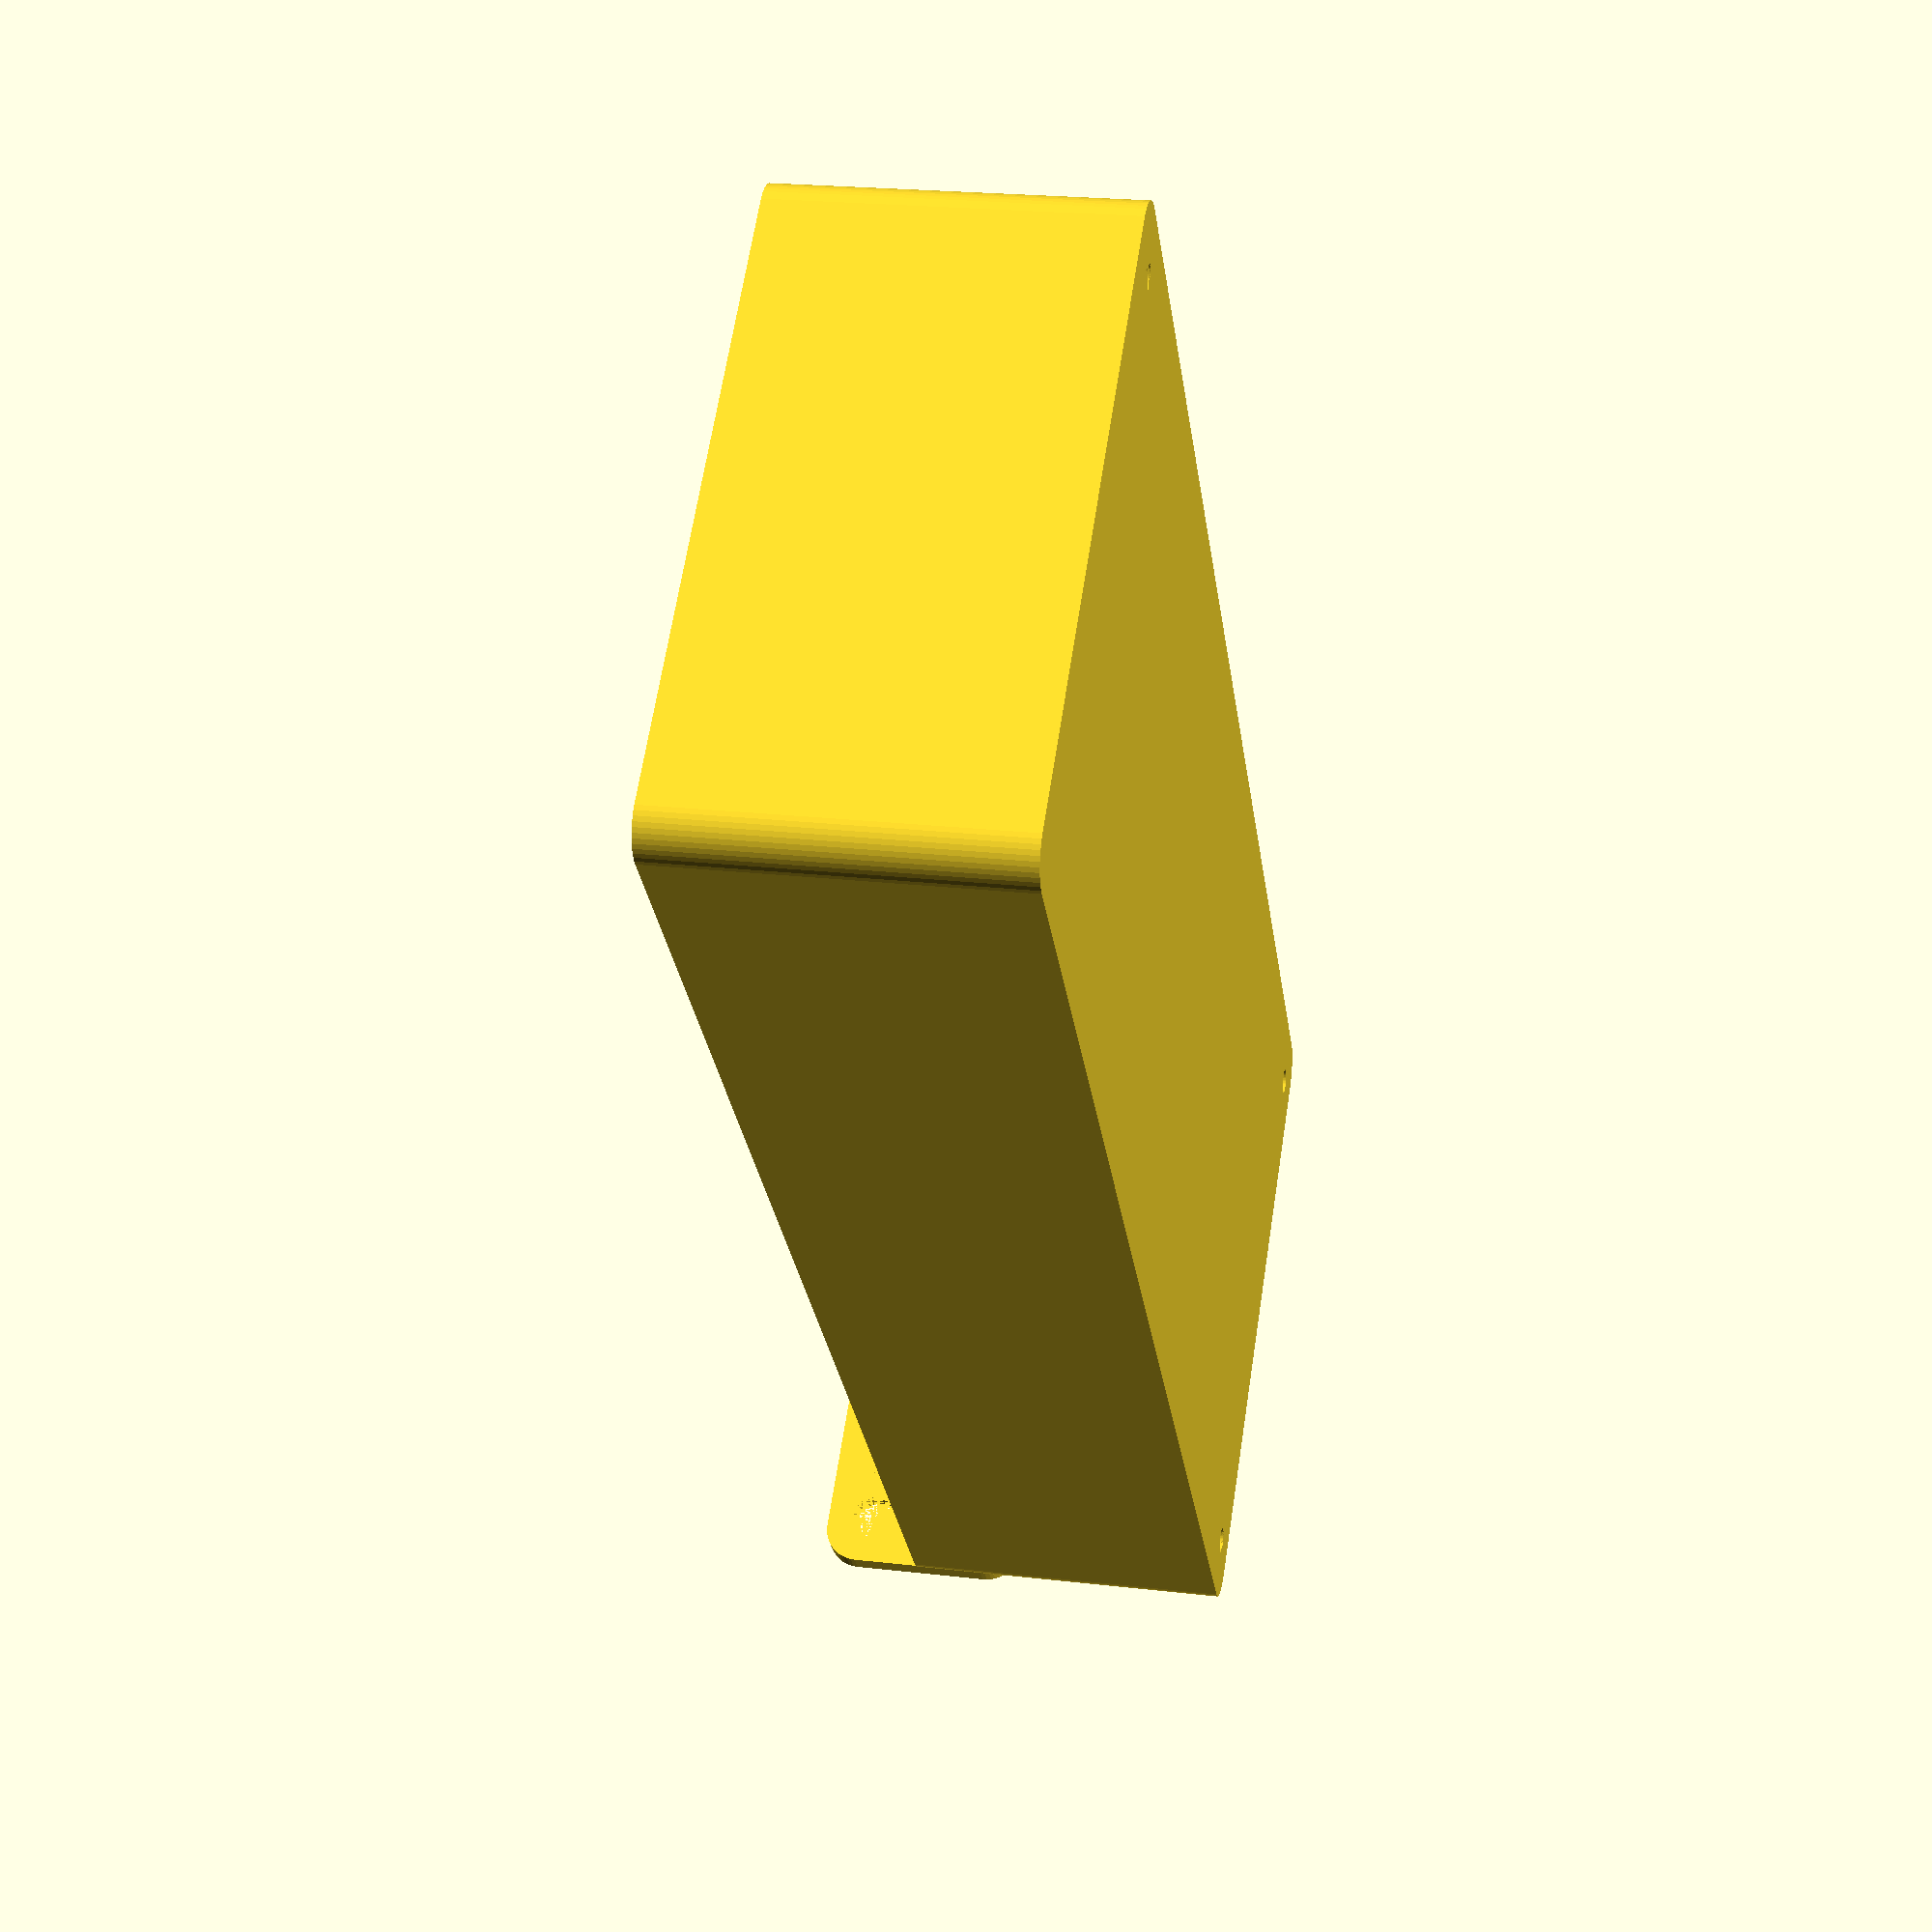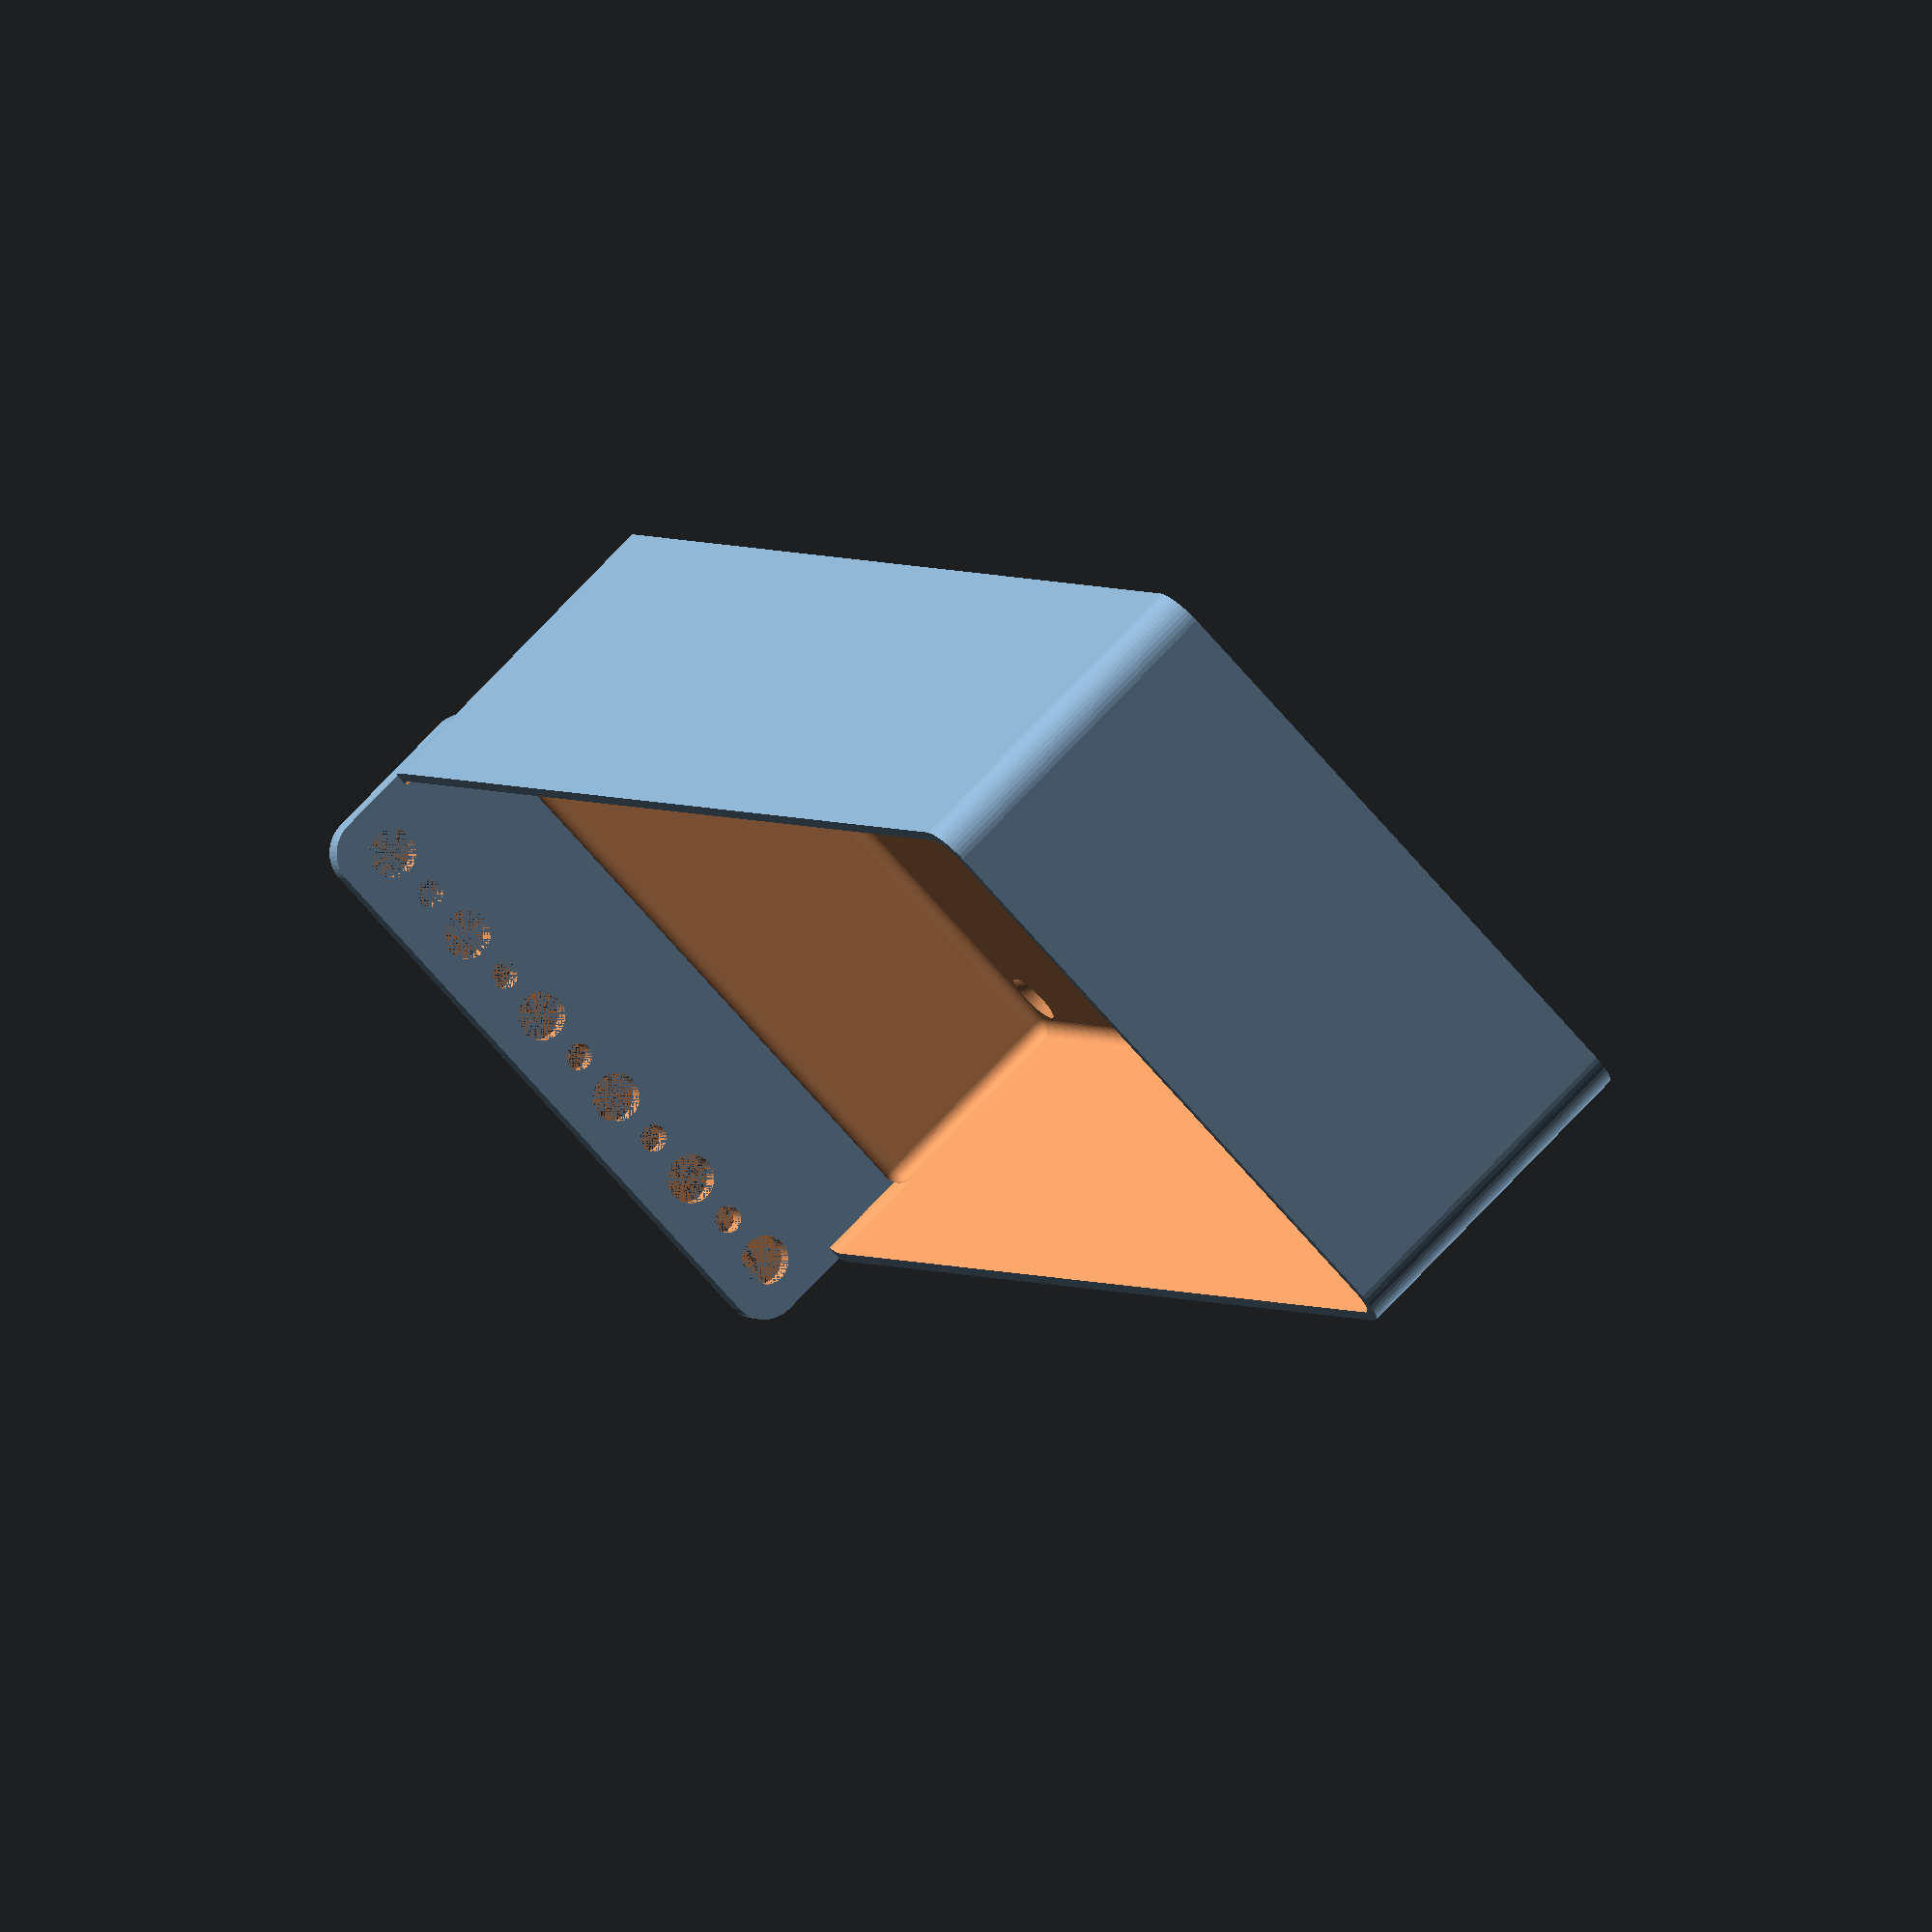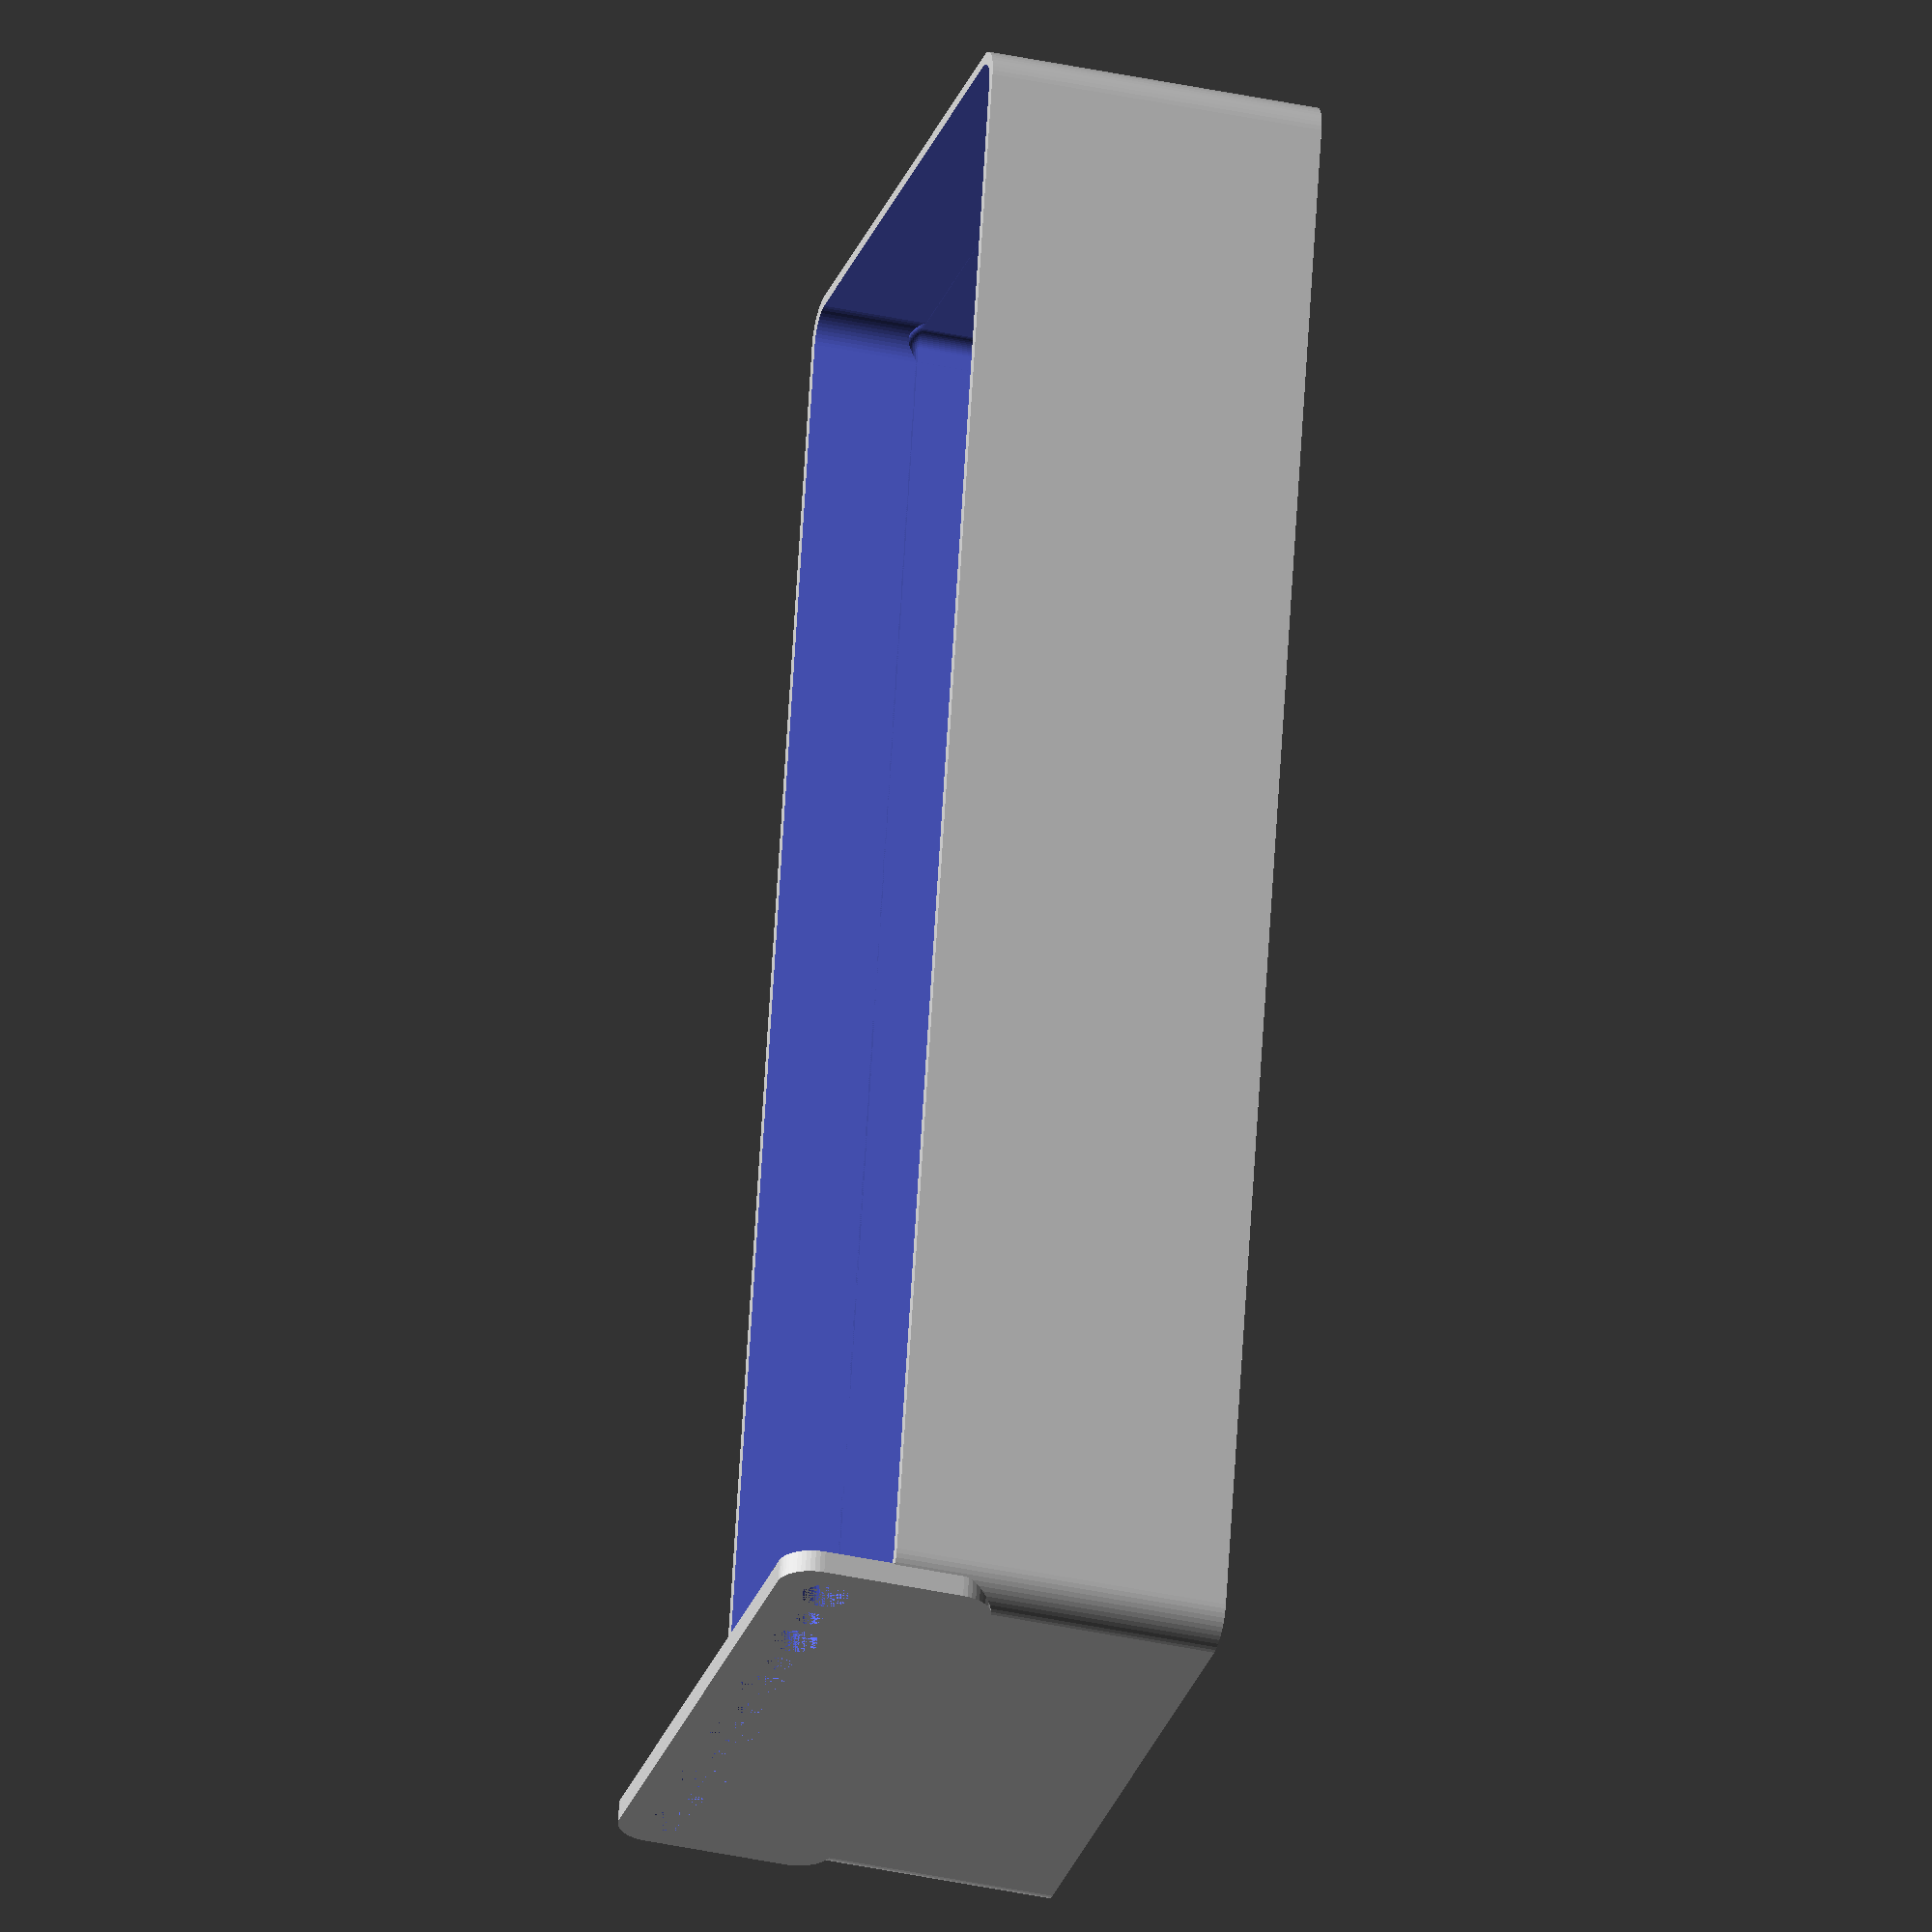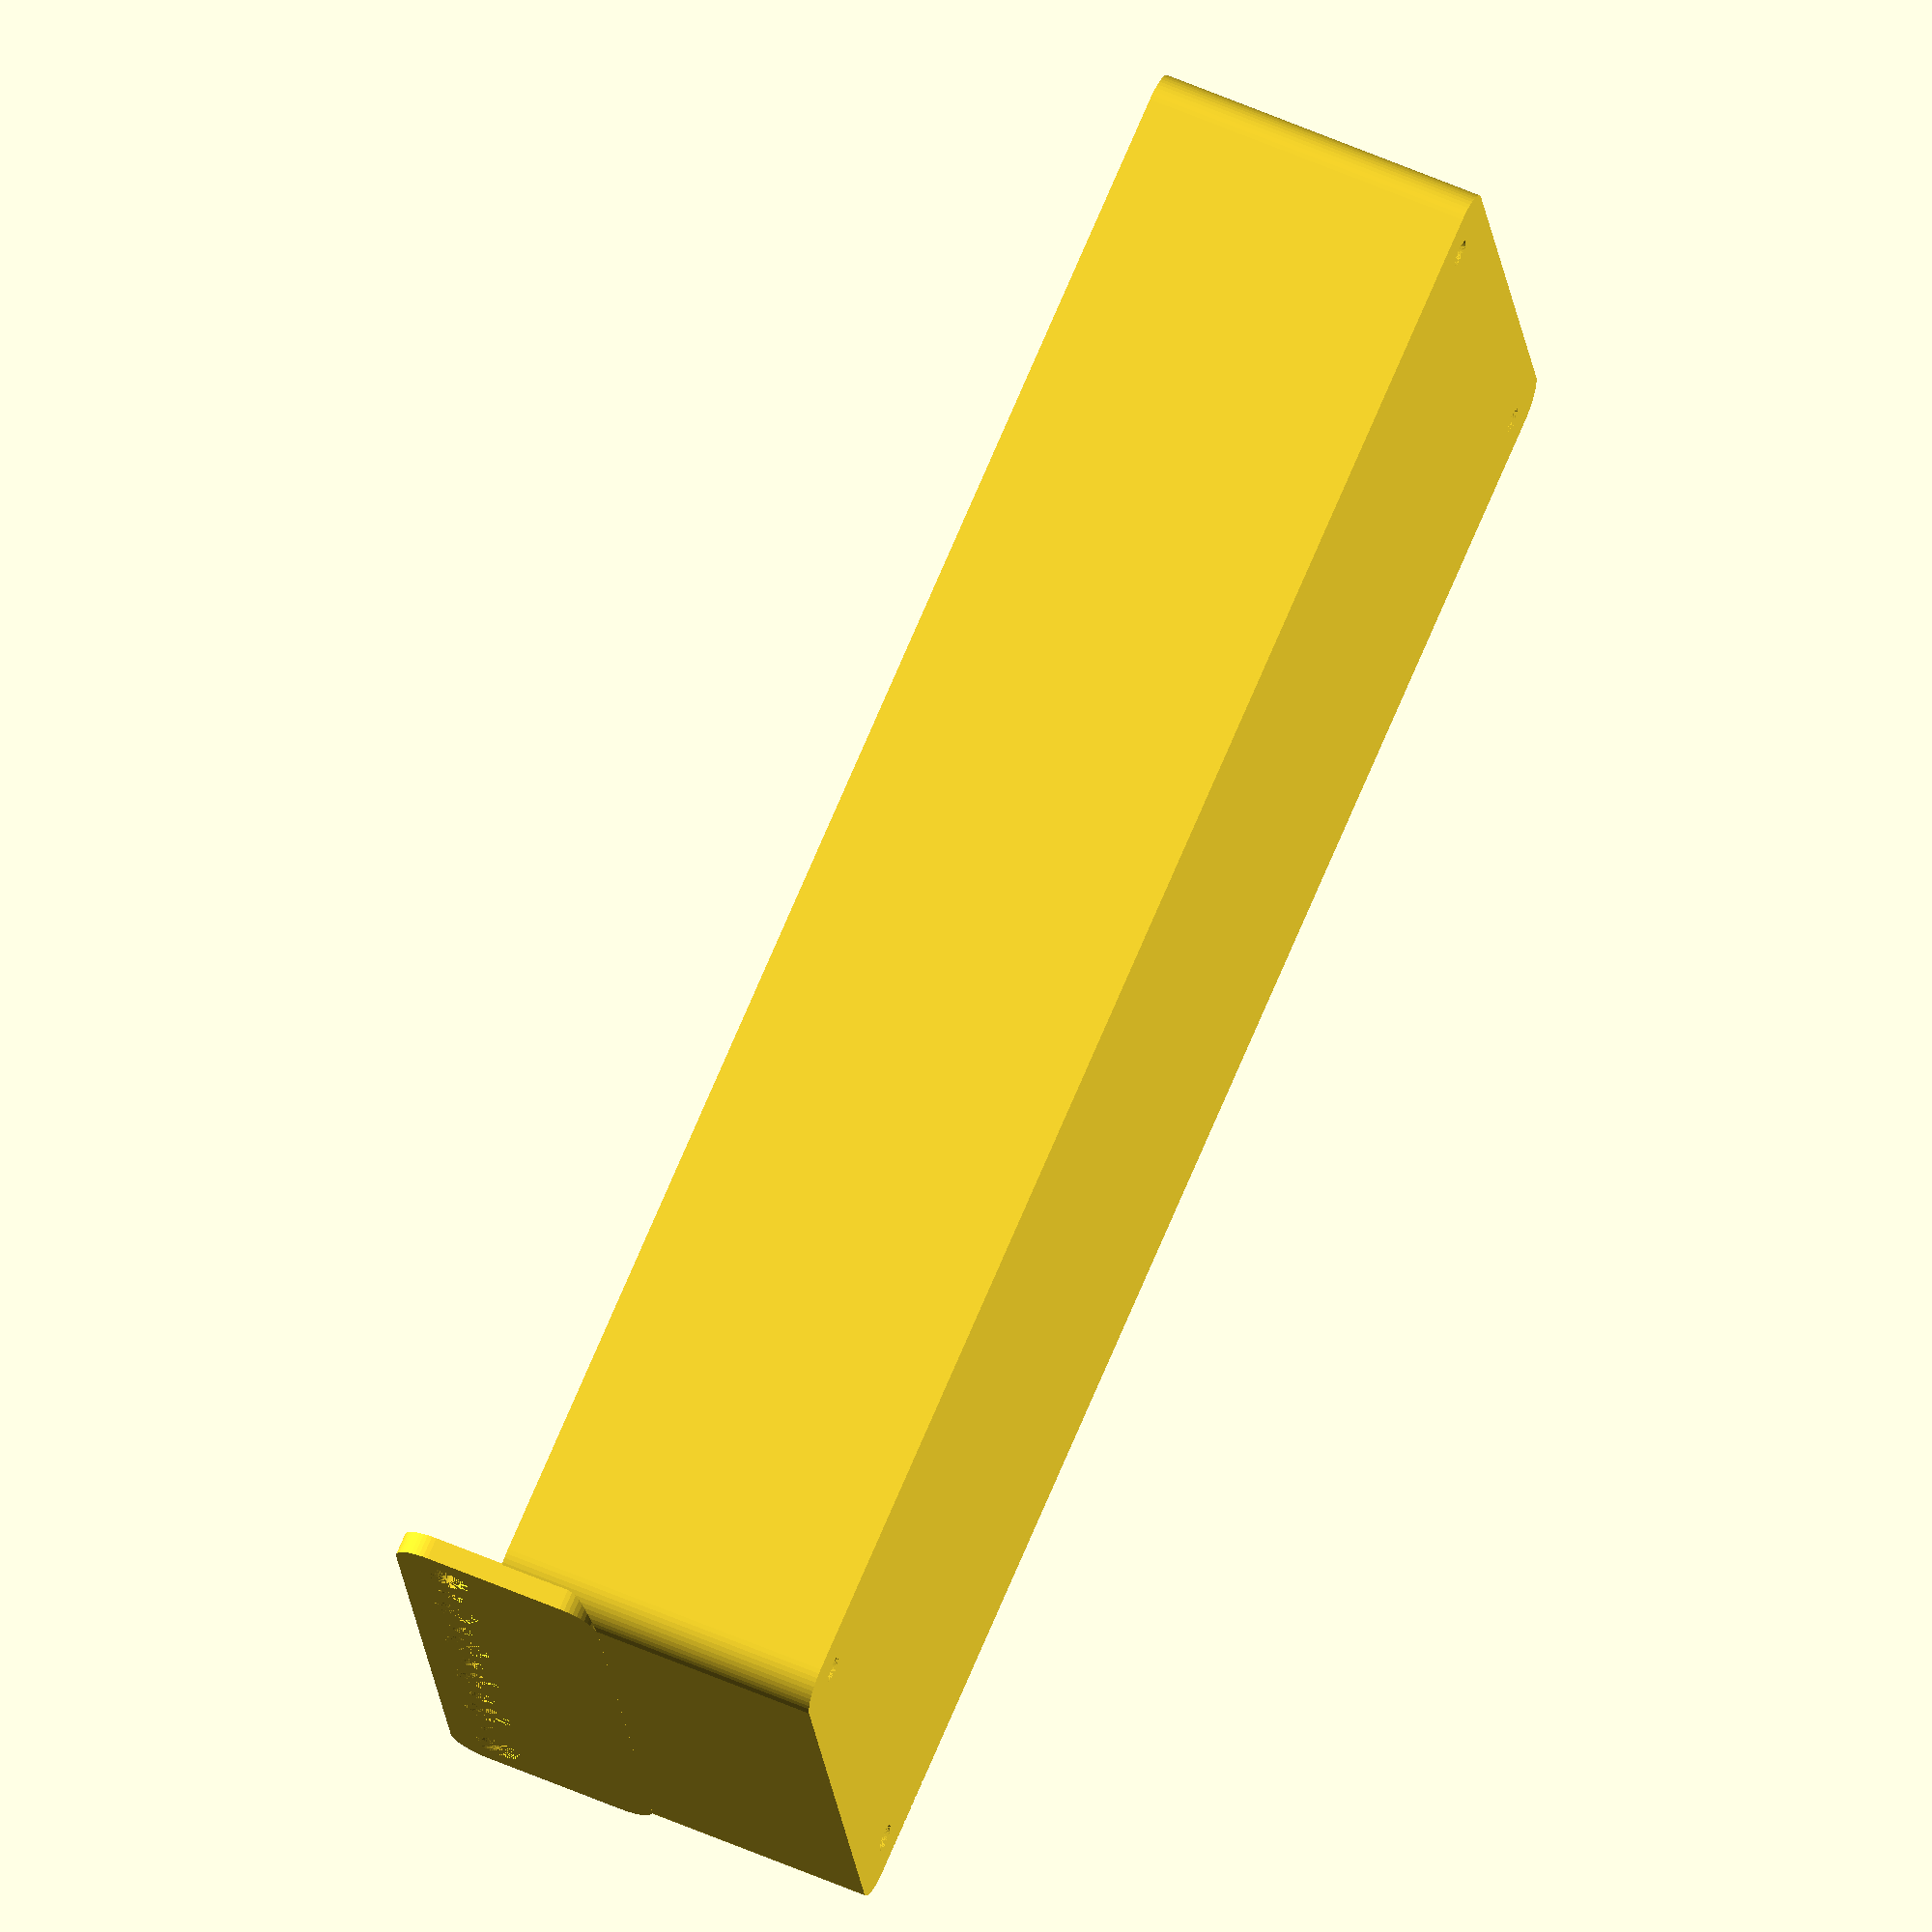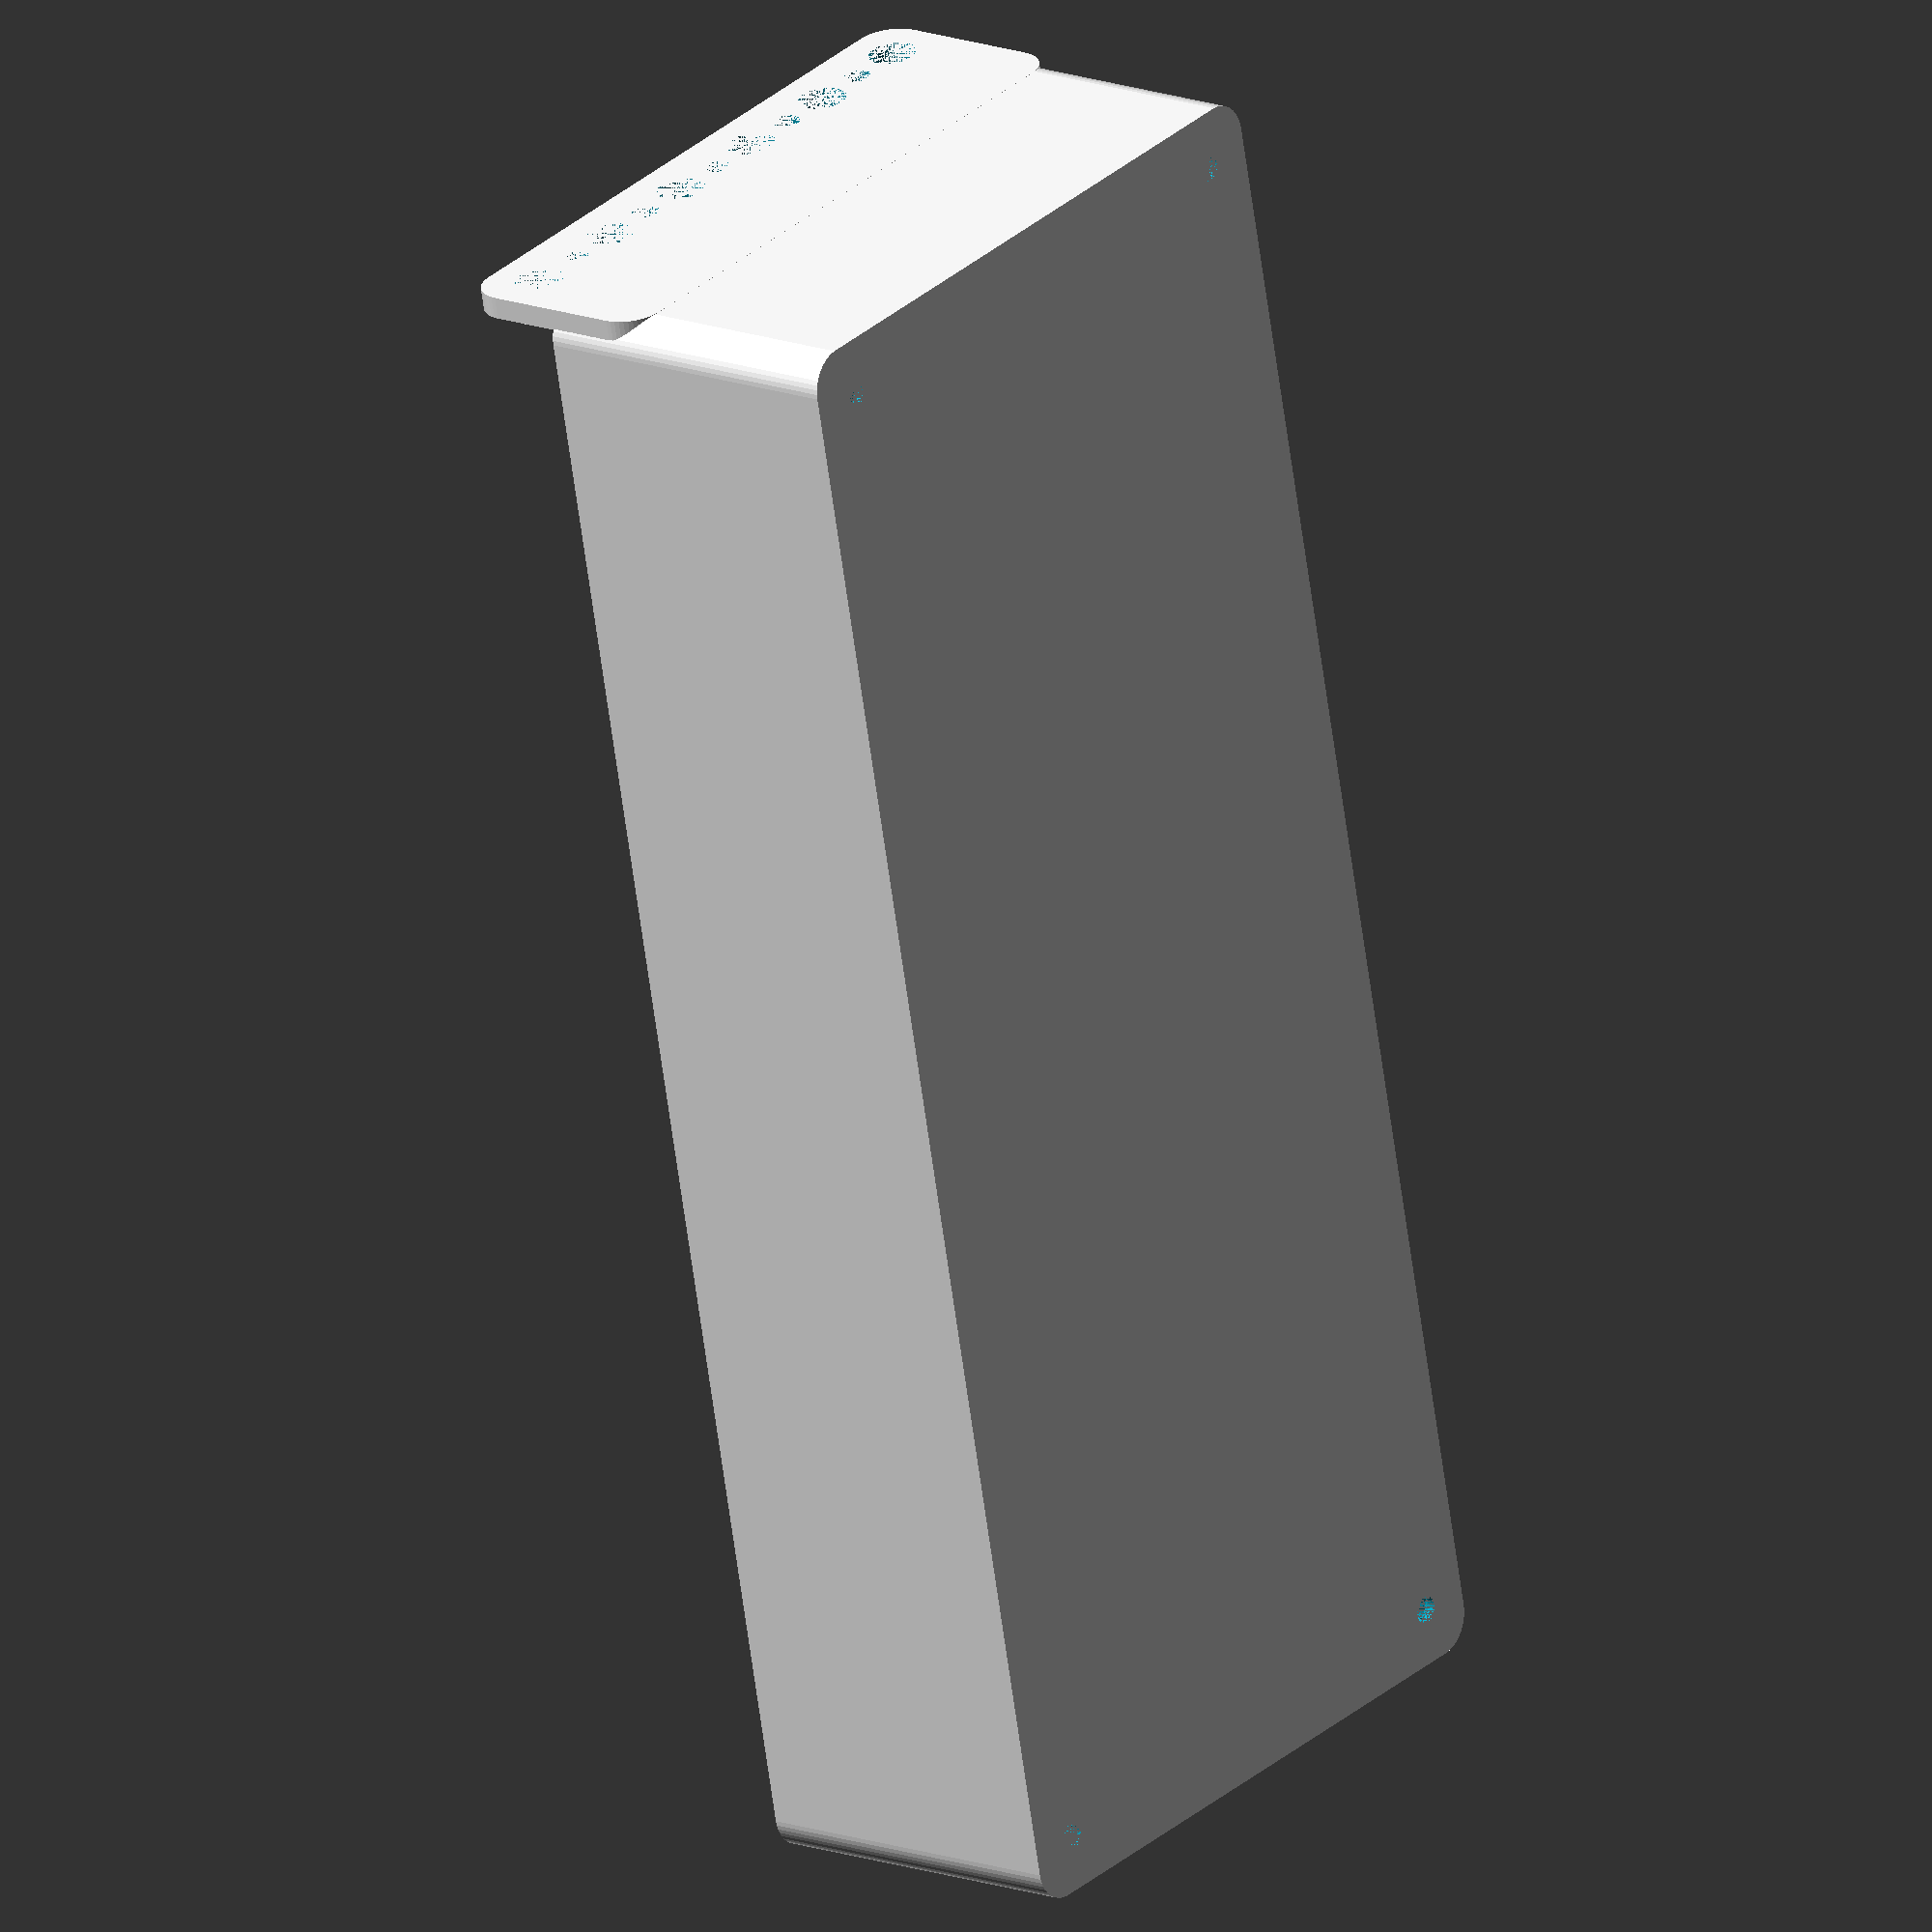
<openscad>
$fn = 50;


difference() {
	union() {
		difference() {
			union() {
				hull() {
					translate(v = [-40.0000000000, 107.5000000000, 0]) {
						cylinder(h = 45, r = 5);
					}
					translate(v = [40.0000000000, 107.5000000000, 0]) {
						cylinder(h = 45, r = 5);
					}
					translate(v = [-40.0000000000, -107.5000000000, 0]) {
						cylinder(h = 45, r = 5);
					}
					translate(v = [40.0000000000, -107.5000000000, 0]) {
						cylinder(h = 45, r = 5);
					}
				}
			}
			union() {
				translate(v = [-37.5000000000, -105.0000000000, 3]) {
					rotate(a = [0, 0, 0]) {
						difference() {
							union() {
								translate(v = [0, 0, -3.0000000000]) {
									cylinder(h = 3, r = 1.5000000000);
								}
								translate(v = [0, 0, -1.9000000000]) {
									cylinder(h = 1.9000000000, r1 = 1.8000000000, r2 = 3.6000000000);
								}
								cylinder(h = 250, r = 3.6000000000);
								translate(v = [0, 0, -3.0000000000]) {
									cylinder(h = 3, r = 1.8000000000);
								}
								translate(v = [0, 0, -3.0000000000]) {
									cylinder(h = 3, r = 1.5000000000);
								}
							}
							union();
						}
					}
				}
				translate(v = [37.5000000000, -105.0000000000, 3]) {
					rotate(a = [0, 0, 0]) {
						difference() {
							union() {
								translate(v = [0, 0, -3.0000000000]) {
									cylinder(h = 3, r = 1.5000000000);
								}
								translate(v = [0, 0, -1.9000000000]) {
									cylinder(h = 1.9000000000, r1 = 1.8000000000, r2 = 3.6000000000);
								}
								cylinder(h = 250, r = 3.6000000000);
								translate(v = [0, 0, -3.0000000000]) {
									cylinder(h = 3, r = 1.8000000000);
								}
								translate(v = [0, 0, -3.0000000000]) {
									cylinder(h = 3, r = 1.5000000000);
								}
							}
							union();
						}
					}
				}
				translate(v = [-37.5000000000, 105.0000000000, 3]) {
					rotate(a = [0, 0, 0]) {
						difference() {
							union() {
								translate(v = [0, 0, -3.0000000000]) {
									cylinder(h = 3, r = 1.5000000000);
								}
								translate(v = [0, 0, -1.9000000000]) {
									cylinder(h = 1.9000000000, r1 = 1.8000000000, r2 = 3.6000000000);
								}
								cylinder(h = 250, r = 3.6000000000);
								translate(v = [0, 0, -3.0000000000]) {
									cylinder(h = 3, r = 1.8000000000);
								}
								translate(v = [0, 0, -3.0000000000]) {
									cylinder(h = 3, r = 1.5000000000);
								}
							}
							union();
						}
					}
				}
				translate(v = [37.5000000000, 105.0000000000, 3]) {
					rotate(a = [0, 0, 0]) {
						difference() {
							union() {
								translate(v = [0, 0, -3.0000000000]) {
									cylinder(h = 3, r = 1.5000000000);
								}
								translate(v = [0, 0, -1.9000000000]) {
									cylinder(h = 1.9000000000, r1 = 1.8000000000, r2 = 3.6000000000);
								}
								cylinder(h = 250, r = 3.6000000000);
								translate(v = [0, 0, -3.0000000000]) {
									cylinder(h = 3, r = 1.8000000000);
								}
								translate(v = [0, 0, -3.0000000000]) {
									cylinder(h = 3, r = 1.5000000000);
								}
							}
							union();
						}
					}
				}
				translate(v = [0, 0, 2.9925000000]) {
					hull() {
						union() {
							translate(v = [-39.5000000000, 107.0000000000, 4]) {
								cylinder(h = 82, r = 4);
							}
							translate(v = [-39.5000000000, 107.0000000000, 4]) {
								sphere(r = 4);
							}
							translate(v = [-39.5000000000, 107.0000000000, 86]) {
								sphere(r = 4);
							}
						}
						union() {
							translate(v = [39.5000000000, 107.0000000000, 4]) {
								cylinder(h = 82, r = 4);
							}
							translate(v = [39.5000000000, 107.0000000000, 4]) {
								sphere(r = 4);
							}
							translate(v = [39.5000000000, 107.0000000000, 86]) {
								sphere(r = 4);
							}
						}
						union() {
							translate(v = [-39.5000000000, -107.0000000000, 4]) {
								cylinder(h = 82, r = 4);
							}
							translate(v = [-39.5000000000, -107.0000000000, 4]) {
								sphere(r = 4);
							}
							translate(v = [-39.5000000000, -107.0000000000, 86]) {
								sphere(r = 4);
							}
						}
						union() {
							translate(v = [39.5000000000, -107.0000000000, 4]) {
								cylinder(h = 82, r = 4);
							}
							translate(v = [39.5000000000, -107.0000000000, 4]) {
								sphere(r = 4);
							}
							translate(v = [39.5000000000, -107.0000000000, 86]) {
								sphere(r = 4);
							}
						}
					}
				}
			}
		}
		union() {
			translate(v = [0, 112.5000000000, 45]) {
				rotate(a = [90, 0, 0]) {
					hull() {
						translate(v = [-39.5000000000, 9.5000000000, 0]) {
							cylinder(h = 3, r = 5);
						}
						translate(v = [39.5000000000, 9.5000000000, 0]) {
							cylinder(h = 3, r = 5);
						}
						translate(v = [-39.5000000000, -9.5000000000, 0]) {
							cylinder(h = 3, r = 5);
						}
						translate(v = [39.5000000000, -9.5000000000, 0]) {
							cylinder(h = 3, r = 5);
						}
					}
				}
			}
		}
	}
	union() {
		translate(v = [0, 0, 2.9925000000]) {
			hull() {
				union() {
					translate(v = [-41.5000000000, 109.0000000000, 2]) {
						cylinder(h = 26, r = 2);
					}
					translate(v = [-41.5000000000, 109.0000000000, 2]) {
						sphere(r = 2);
					}
					translate(v = [-41.5000000000, 109.0000000000, 28]) {
						sphere(r = 2);
					}
				}
				union() {
					translate(v = [41.5000000000, 109.0000000000, 2]) {
						cylinder(h = 26, r = 2);
					}
					translate(v = [41.5000000000, 109.0000000000, 2]) {
						sphere(r = 2);
					}
					translate(v = [41.5000000000, 109.0000000000, 28]) {
						sphere(r = 2);
					}
				}
				union() {
					translate(v = [-41.5000000000, -109.0000000000, 2]) {
						cylinder(h = 26, r = 2);
					}
					translate(v = [-41.5000000000, -109.0000000000, 2]) {
						sphere(r = 2);
					}
					translate(v = [-41.5000000000, -109.0000000000, 28]) {
						sphere(r = 2);
					}
				}
				union() {
					translate(v = [41.5000000000, -109.0000000000, 2]) {
						cylinder(h = 26, r = 2);
					}
					translate(v = [41.5000000000, -109.0000000000, 2]) {
						sphere(r = 2);
					}
					translate(v = [41.5000000000, -109.0000000000, 28]) {
						sphere(r = 2);
					}
				}
			}
		}
		translate(v = [-37.5000000000, 112.5000000000, 52.5000000000]) {
			rotate(a = [90, 0, 0]) {
				cylinder(h = 3, r = 3.2500000000);
			}
		}
		translate(v = [-30.0000000000, 112.5000000000, 52.5000000000]) {
			rotate(a = [90, 0, 0]) {
				cylinder(h = 3, r = 1.8000000000);
			}
		}
		translate(v = [-22.5000000000, 112.5000000000, 52.5000000000]) {
			rotate(a = [90, 0, 0]) {
				cylinder(h = 3, r = 3.2500000000);
			}
		}
		translate(v = [-15.0000000000, 112.5000000000, 52.5000000000]) {
			rotate(a = [90, 0, 0]) {
				cylinder(h = 3, r = 1.8000000000);
			}
		}
		translate(v = [-7.5000000000, 112.5000000000, 52.5000000000]) {
			rotate(a = [90, 0, 0]) {
				cylinder(h = 3, r = 3.2500000000);
			}
		}
		translate(v = [0.0000000000, 112.5000000000, 52.5000000000]) {
			rotate(a = [90, 0, 0]) {
				cylinder(h = 3, r = 1.8000000000);
			}
		}
		translate(v = [7.5000000000, 112.5000000000, 52.5000000000]) {
			rotate(a = [90, 0, 0]) {
				cylinder(h = 3, r = 3.2500000000);
			}
		}
		translate(v = [15.0000000000, 112.5000000000, 52.5000000000]) {
			rotate(a = [90, 0, 0]) {
				cylinder(h = 3, r = 1.8000000000);
			}
		}
		translate(v = [22.5000000000, 112.5000000000, 52.5000000000]) {
			rotate(a = [90, 0, 0]) {
				cylinder(h = 3, r = 3.2500000000);
			}
		}
		translate(v = [30.0000000000, 112.5000000000, 52.5000000000]) {
			rotate(a = [90, 0, 0]) {
				cylinder(h = 3, r = 1.8000000000);
			}
		}
		translate(v = [37.5000000000, 112.5000000000, 52.5000000000]) {
			rotate(a = [90, 0, 0]) {
				cylinder(h = 3, r = 3.2500000000);
			}
		}
		translate(v = [37.5000000000, 112.5000000000, 52.5000000000]) {
			rotate(a = [90, 0, 0]) {
				cylinder(h = 3, r = 3.2500000000);
			}
		}
	}
}
</openscad>
<views>
elev=338.3 azim=221.1 roll=101.6 proj=p view=solid
elev=286.5 azim=206.3 roll=43.2 proj=o view=wireframe
elev=217.3 azim=12.5 roll=105.7 proj=o view=wireframe
elev=299.2 azim=103.0 roll=113.8 proj=o view=solid
elev=345.5 azim=12.4 roll=129.4 proj=o view=wireframe
</views>
